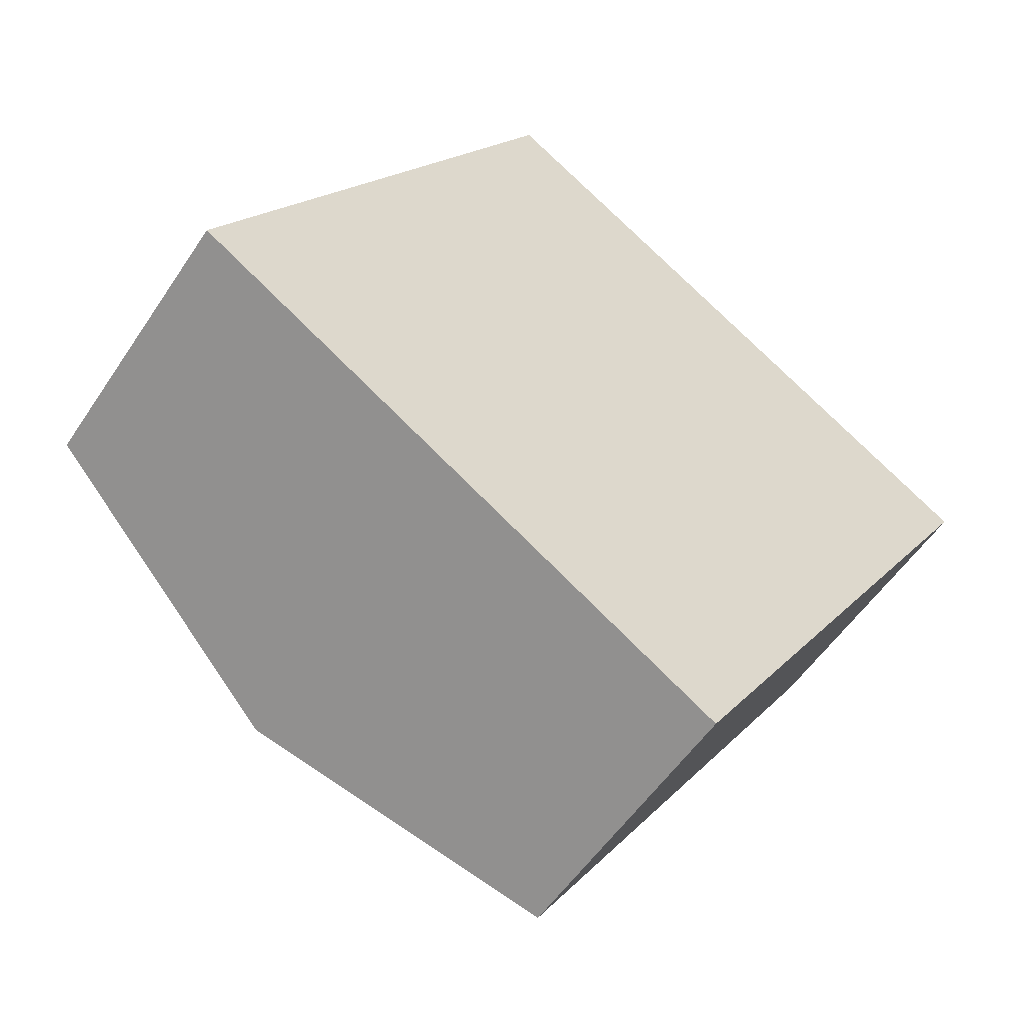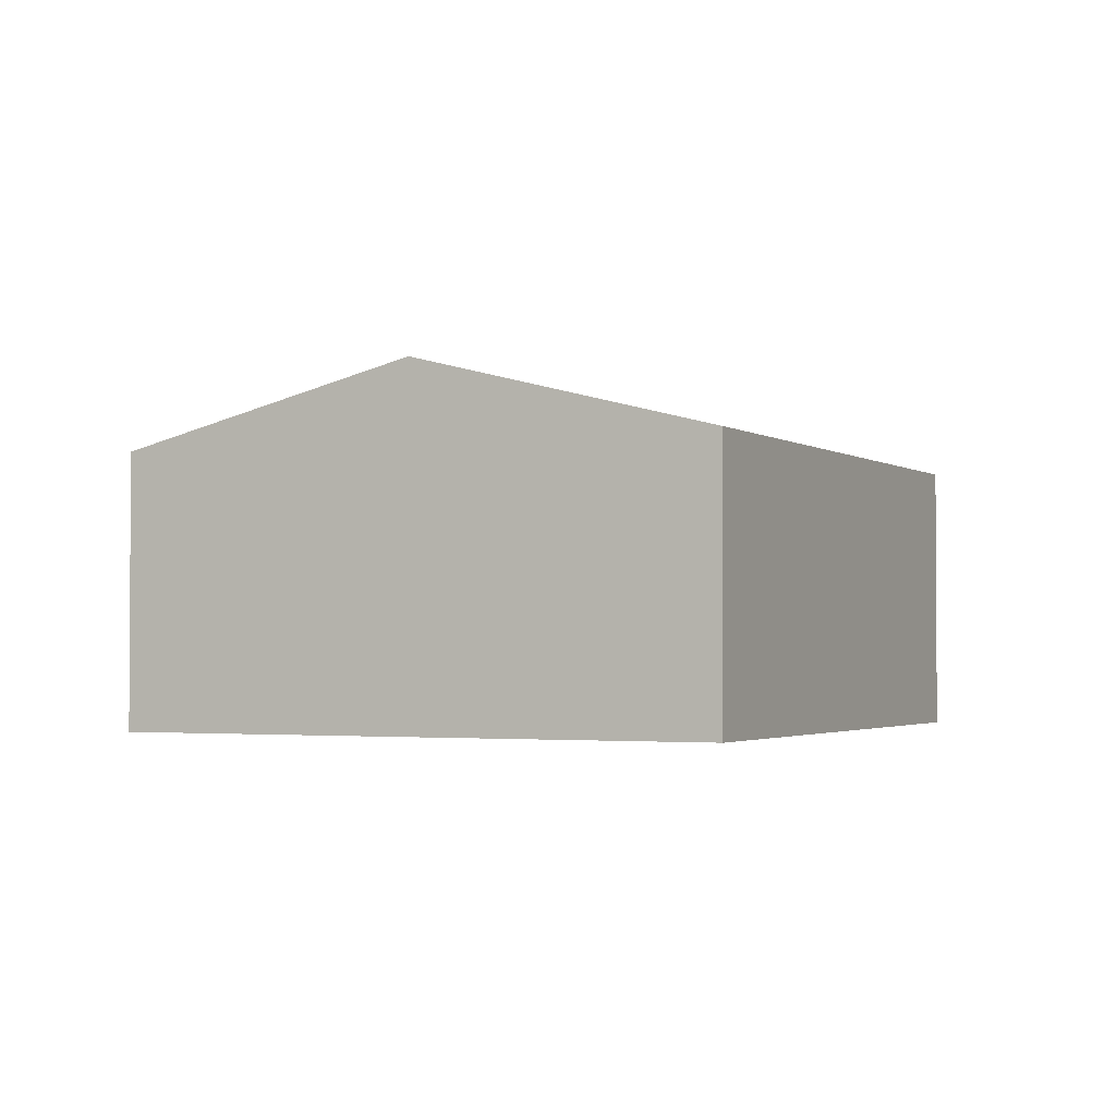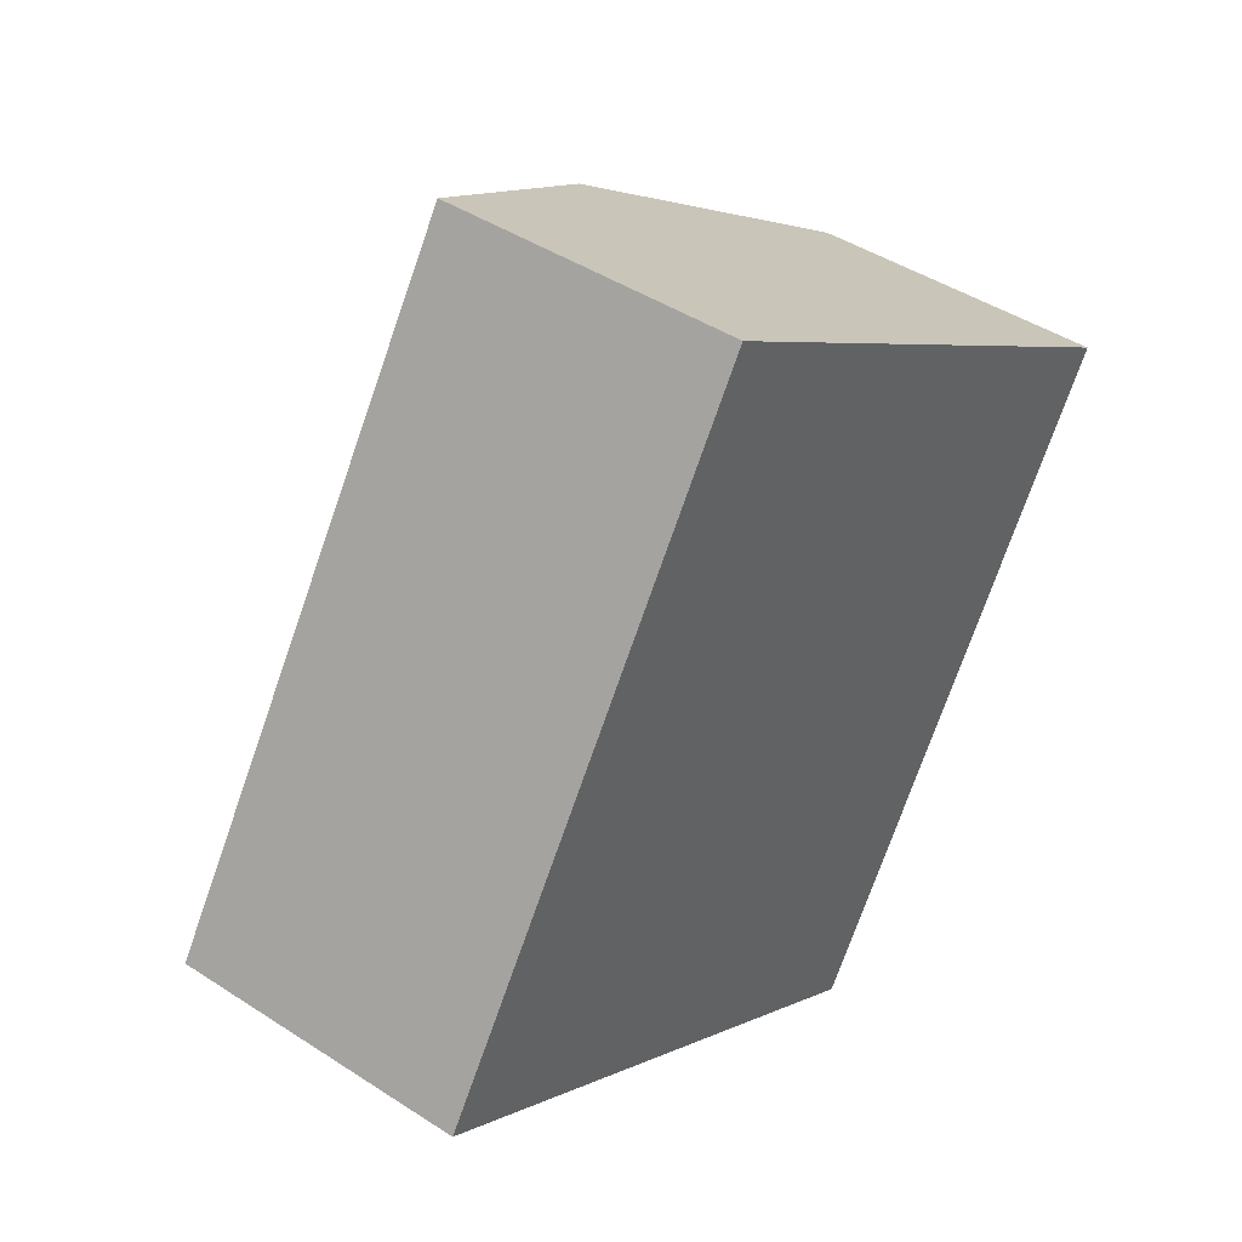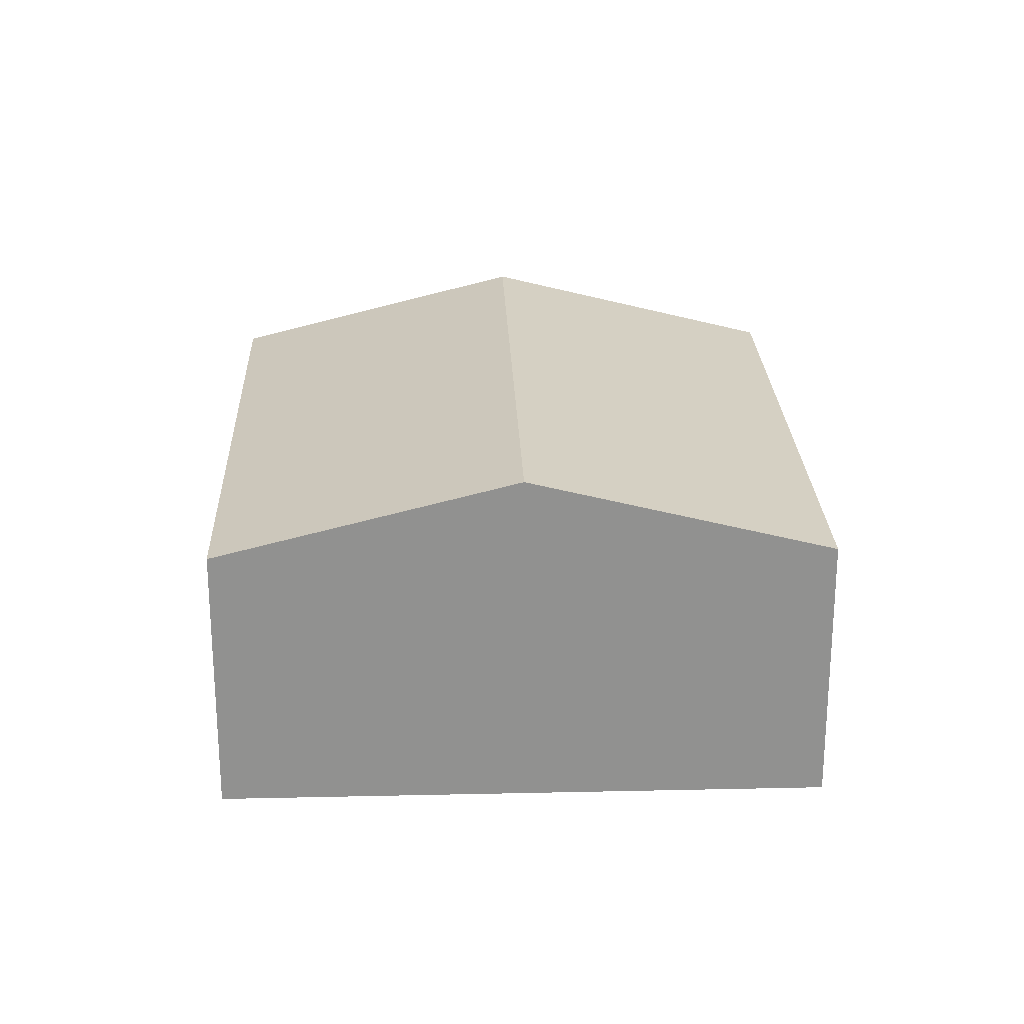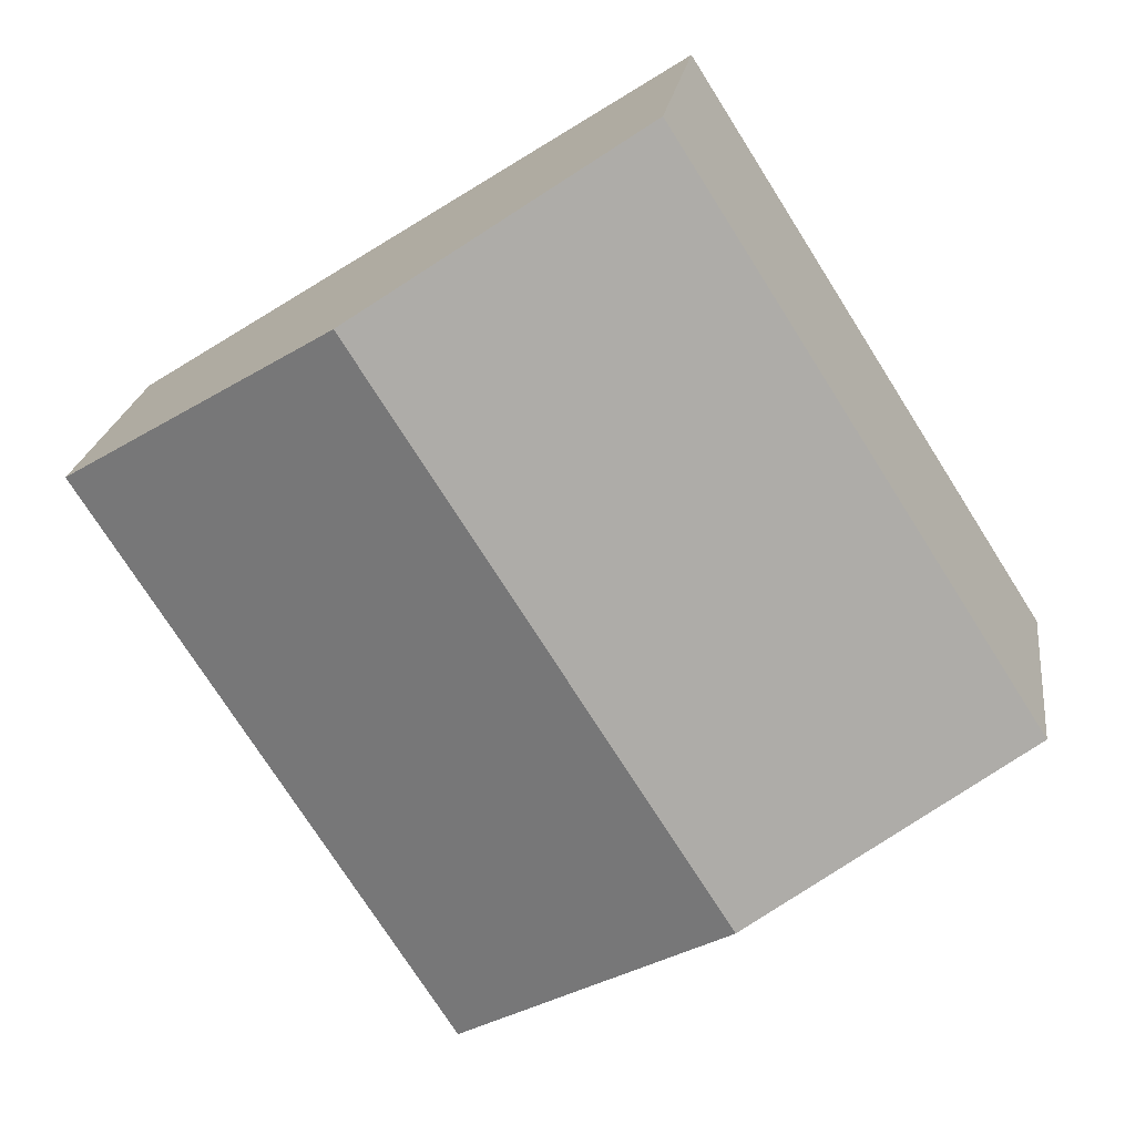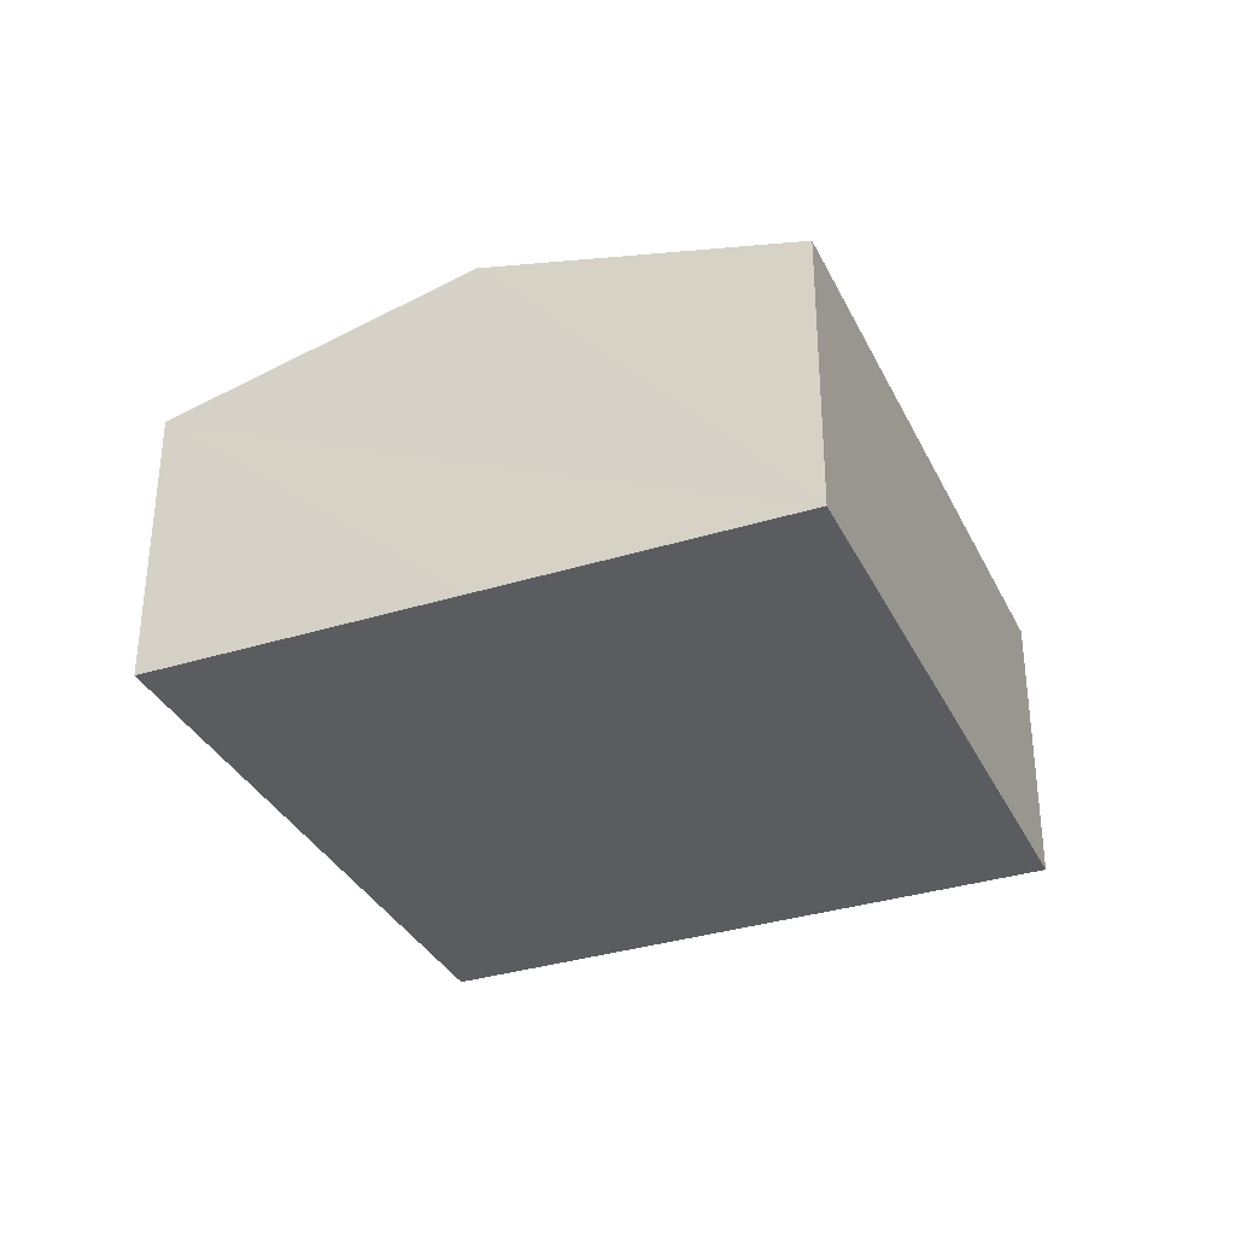
<metadata>
{"format":"obj","ext":"obj","renderer":"f3d","projection":"perspective","resolution":1024,"background":"white","views":[{"elev":-53.8,"azim":-32.8,"up":"+Z"},{"elev":-2.2,"azim":-121.8,"up":"+Y"},{"elev":43.6,"azim":-52.4,"up":"+Z"},{"elev":24.3,"azim":-149.6,"up":"+Y"},{"elev":21.1,"azim":-172.7,"up":"+Z"},{"elev":-34.0,"azim":-124.5,"up":"+Y"}]}
</metadata>
<code>
v  4.302 2.247 -2.743
v  4.962 2.881 3.037
v  7.113 2.247 1.666
v  2.151 2.881 -1.372
v  0 2.247 1.376e-16
v  2.811 2.247 4.409
v  0 0 0
v  2.811 -2.7e-16 4.409
v  4.962 -1.86e-16 3.037
v  7.113 -1.02e-16 1.666
v  4.302 1.68e-16 -2.743
v  2.151 8.401e-17 -1.372
g defaultobject
f 1 2 3
f 2 1 4
f 5 2 4
f 2 5 6
f 7 6 5
f 6 7 8
f 8 2 6
f 2 8 9
f 2 9 3
f 3 9 10
f 10 1 3
f 1 10 11
f 4 7 5
f 7 4 1
f 7 1 12
f 12 1 11
f 9 11 10
f 11 9 8
f 11 8 7
f 11 7 12

</code>
